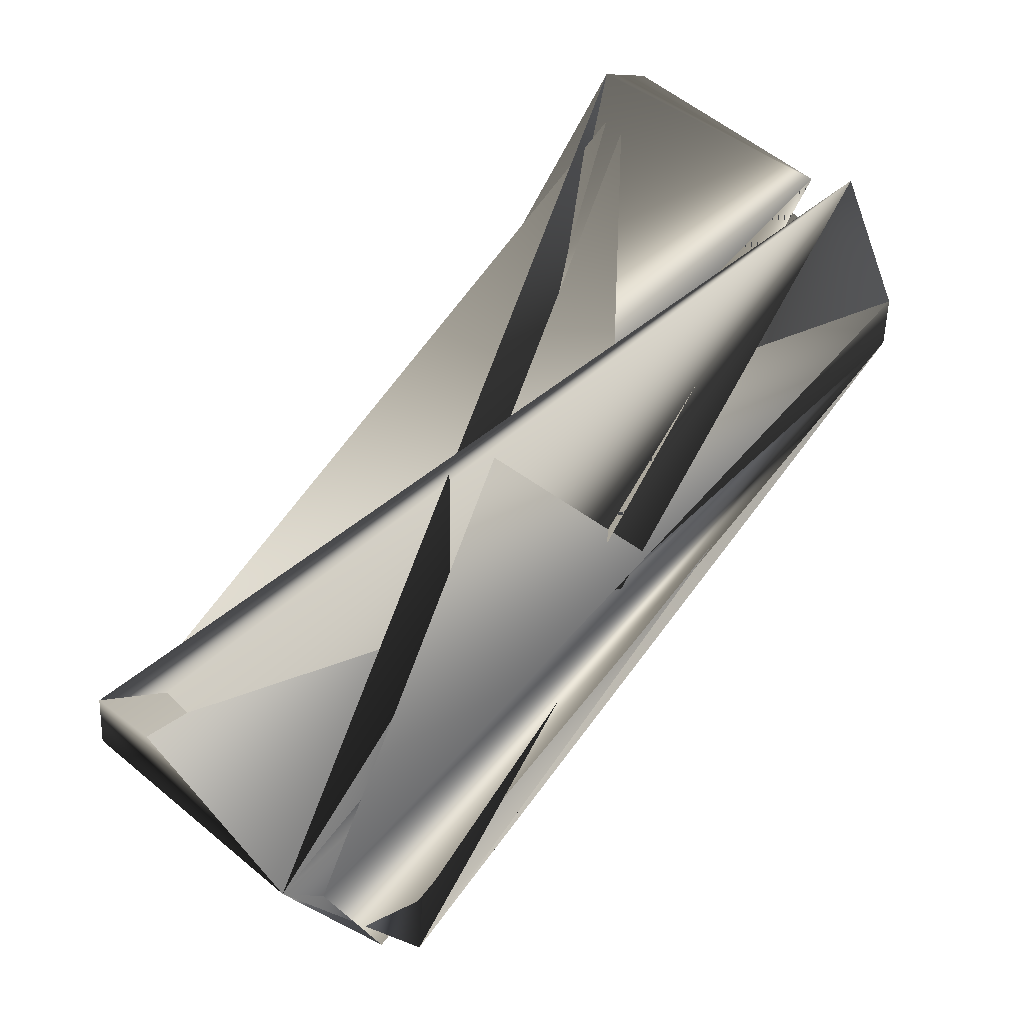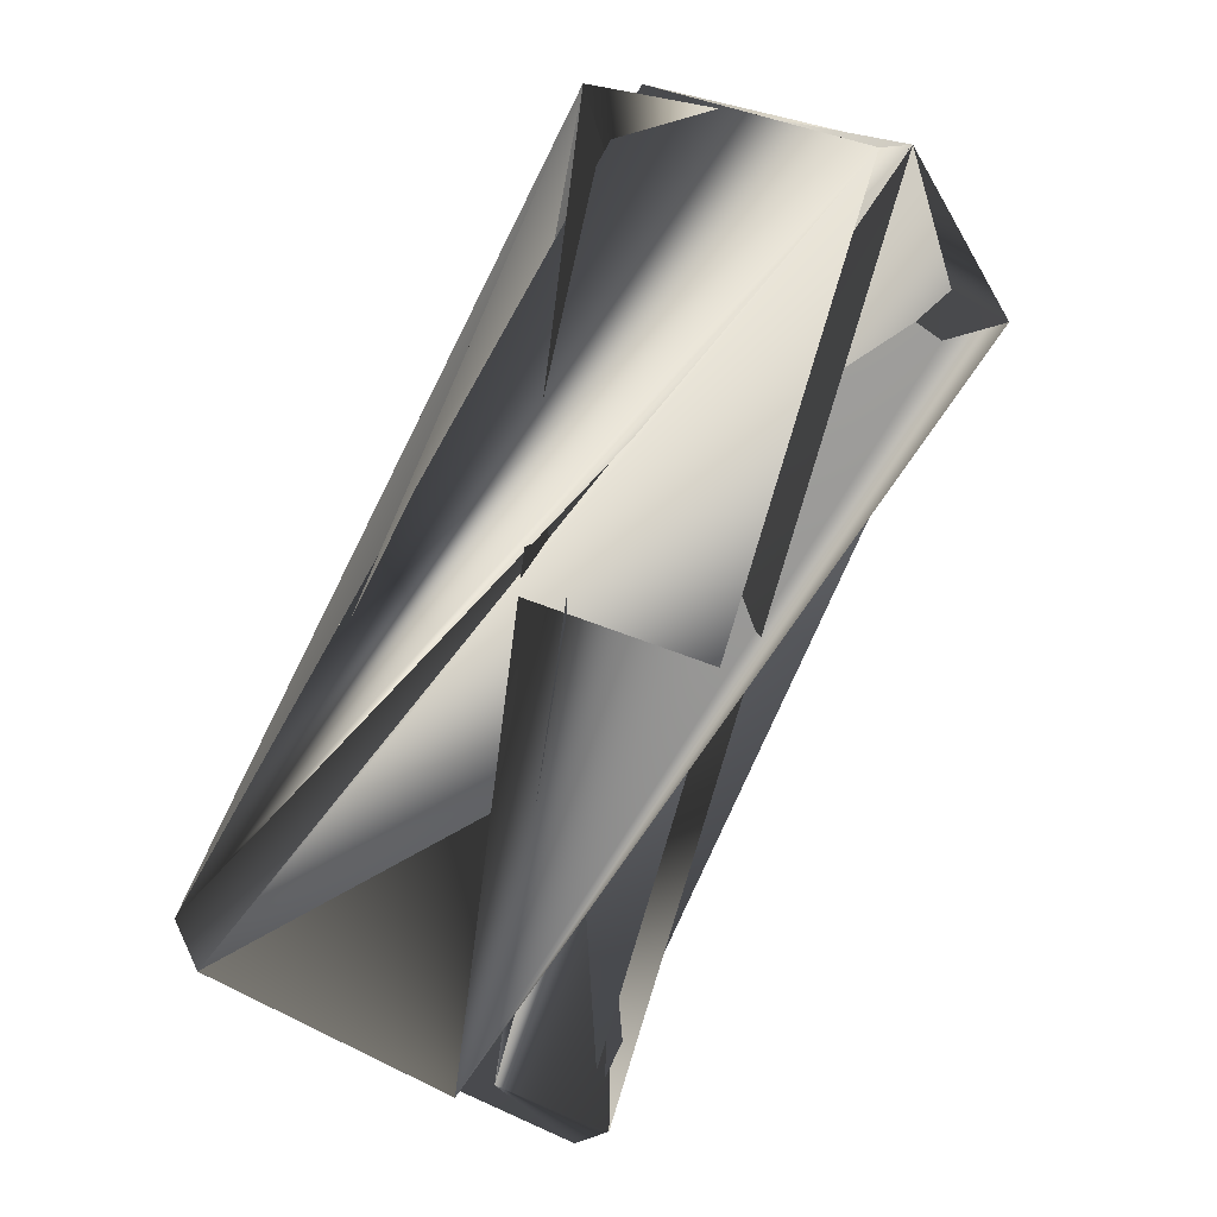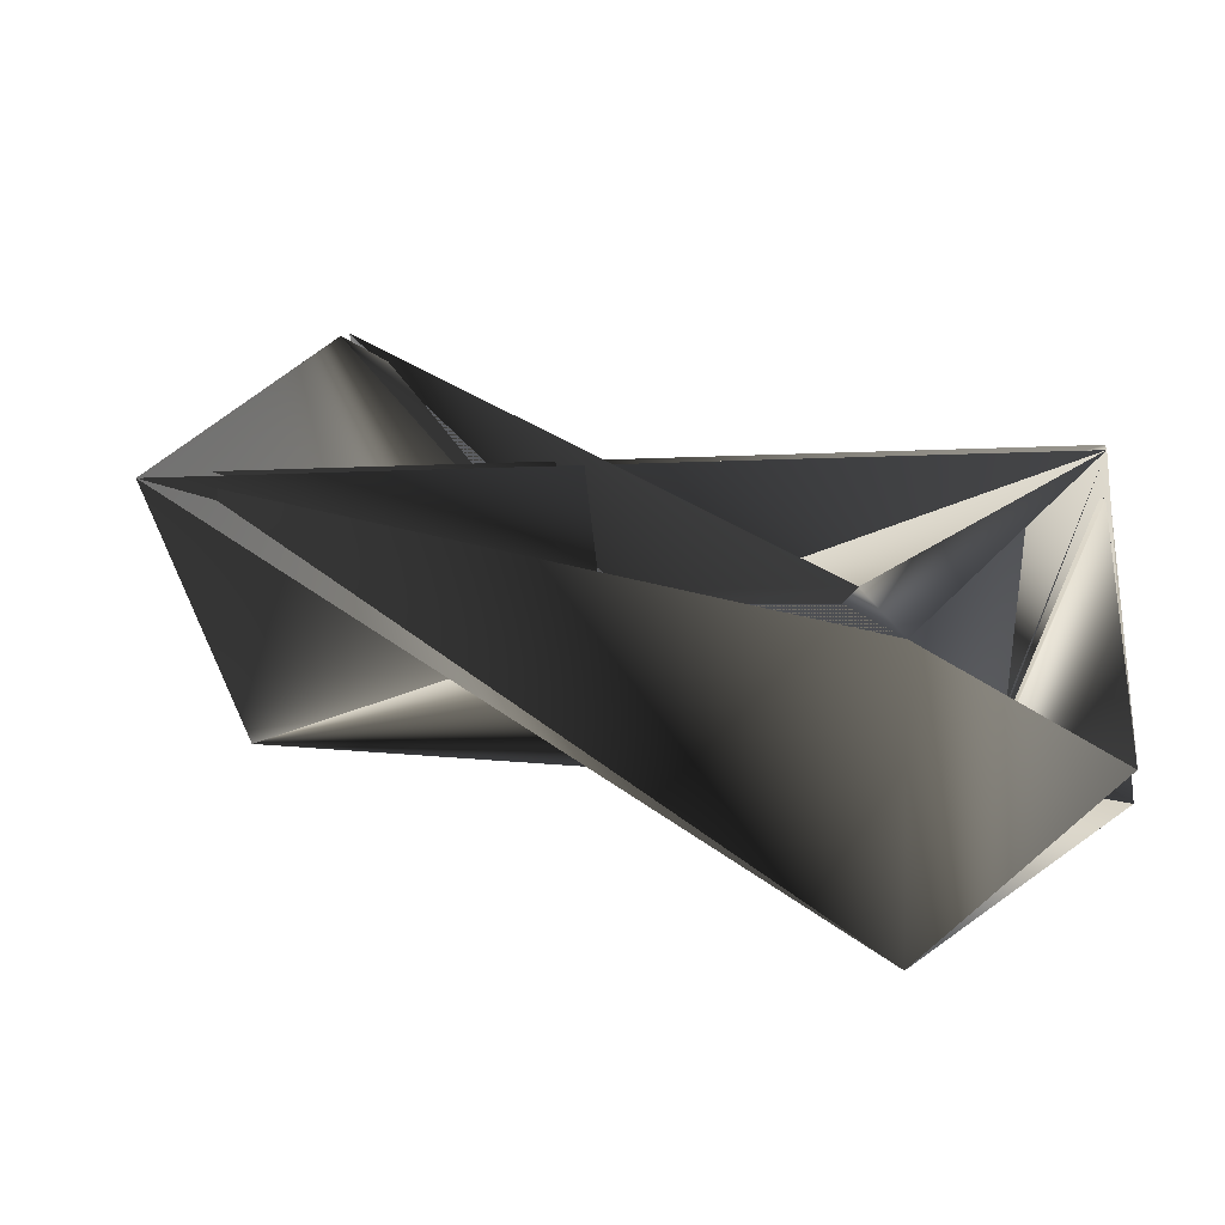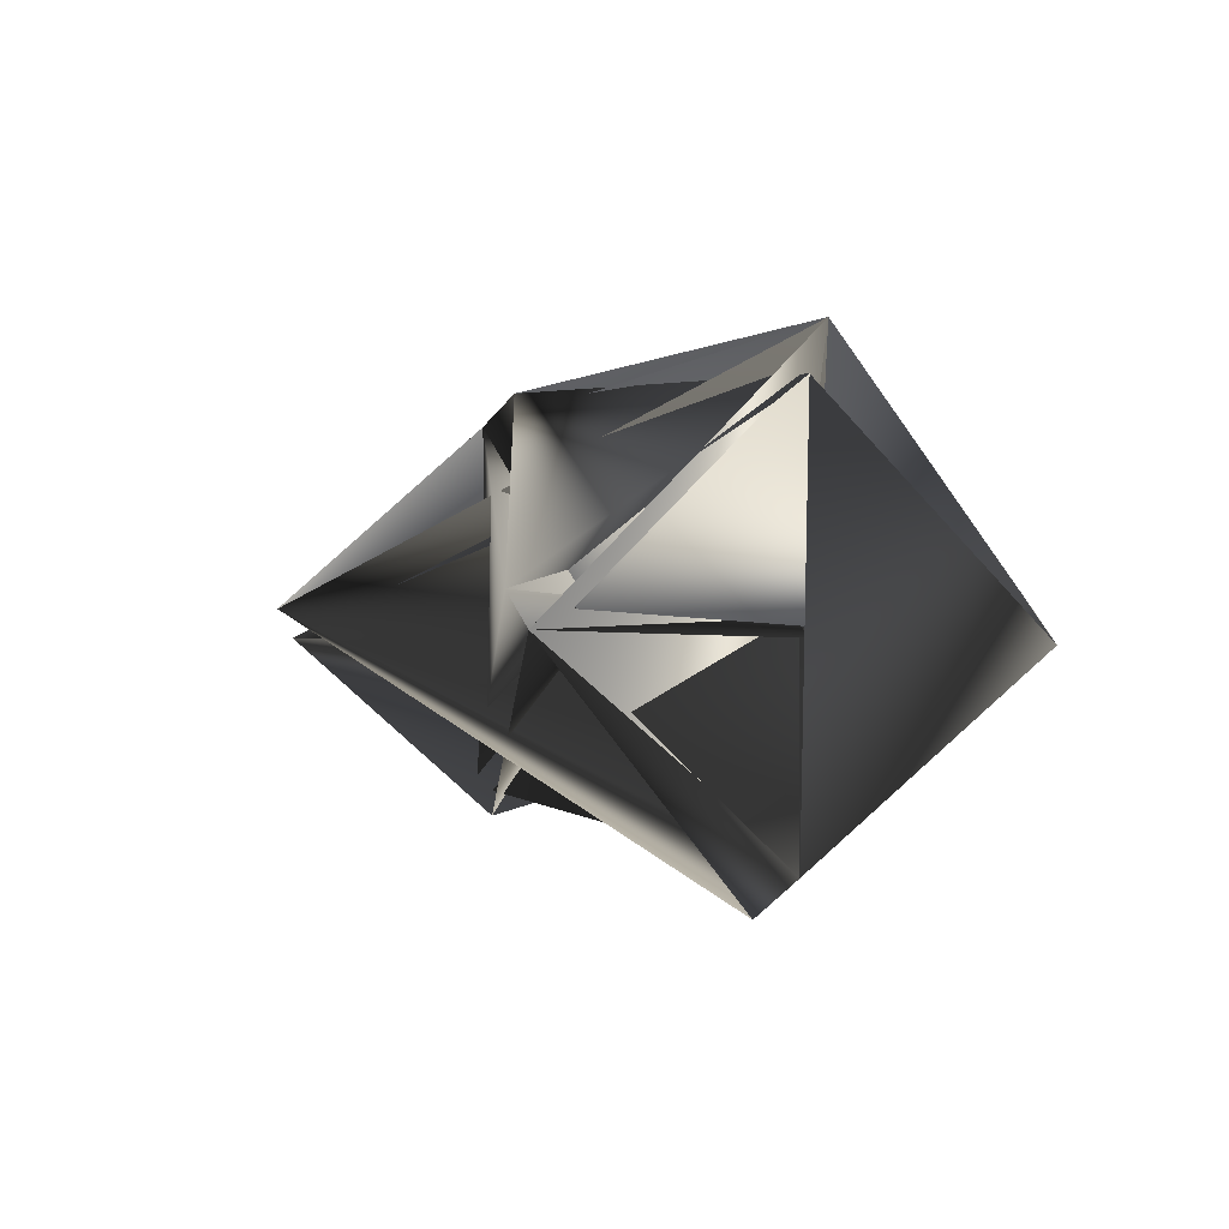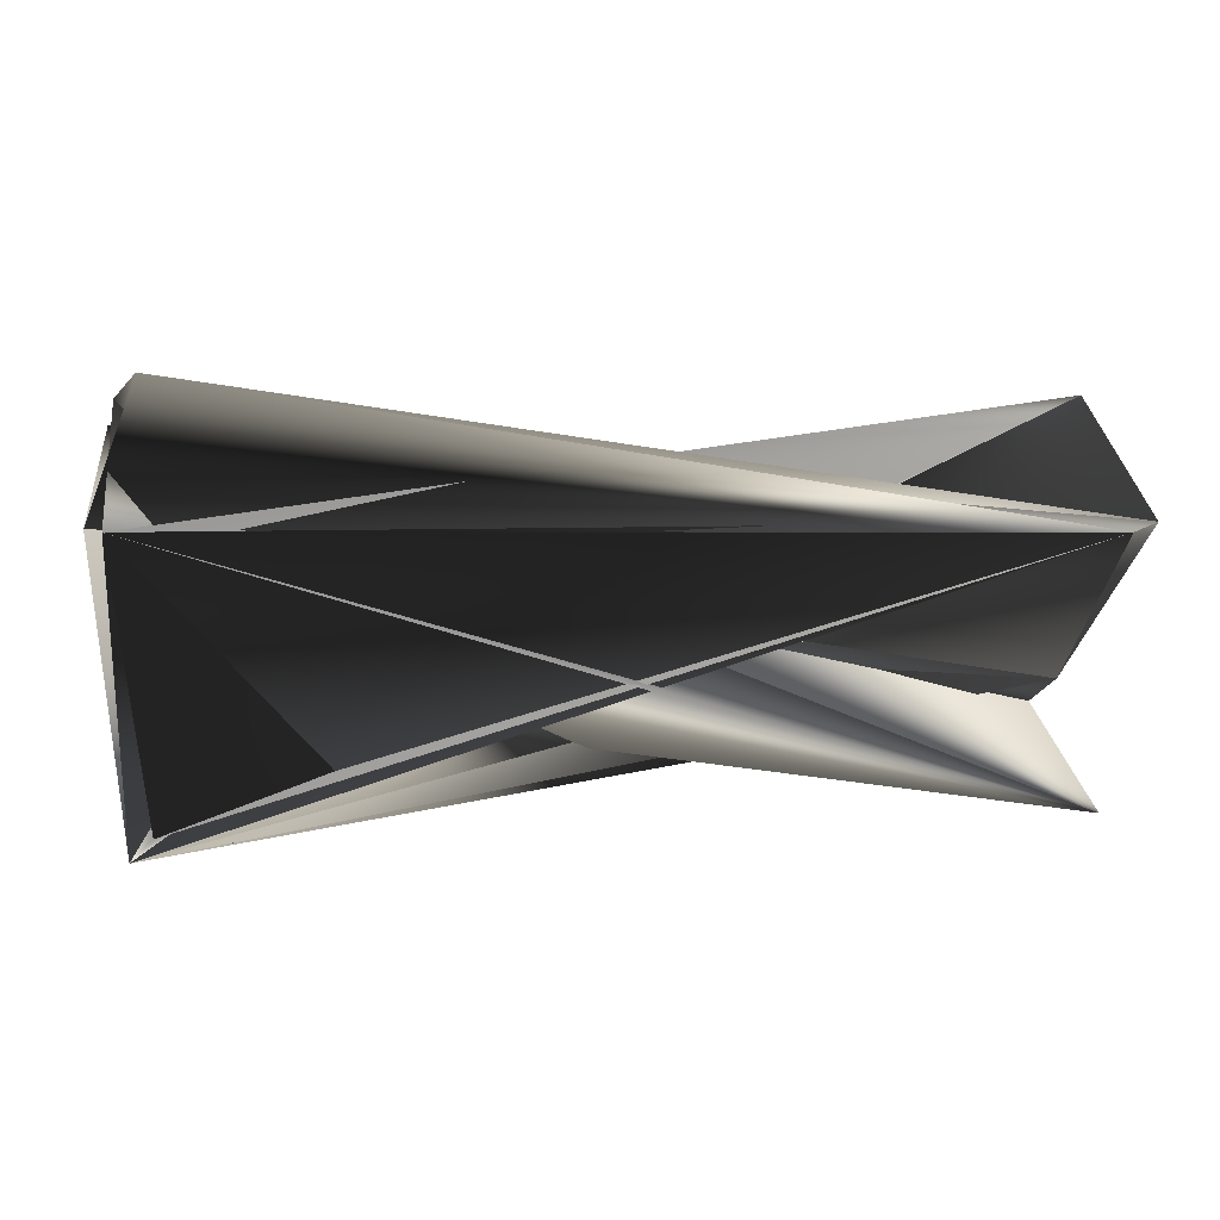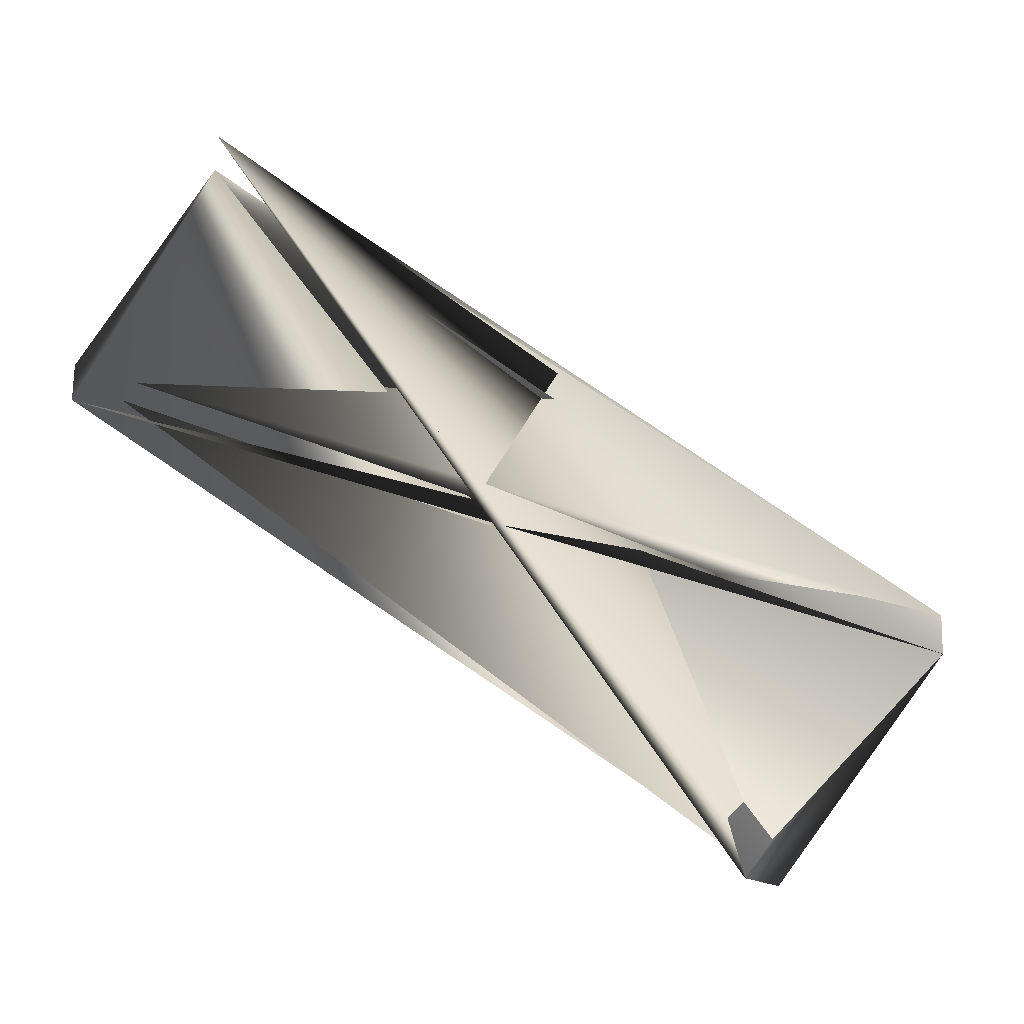
<metadata>
{"format":"obj","ext":"obj","renderer":"f3d","projection":"perspective","resolution":1024,"background":"white","views":[{"elev":78.2,"azim":-177.1,"up":"+Z"},{"elev":15.6,"azim":-36.8,"up":"+Y"},{"elev":9.5,"azim":97.3,"up":"+Z"},{"elev":60.0,"azim":62.7,"up":"+Y"},{"elev":-46.6,"azim":-128.0,"up":"+Z"},{"elev":70.5,"azim":91.1,"up":"+Z"}]}
</metadata>
<code>
v -0.09835 -0.313 0.5397
v -0.09835 -0.3015 0.5276
v -0.1635 -0.2541 0.5654
v -0.3543 -0.4725 0.4941
v -0.3283 -0.4841 0.5816
v -0.2018 -0.2424 0.4658
v -0.3543 -0.4609 0.482
v -0.1243 -0.3014 0.4401
v -0.2891 -0.5083 0.4563
v -0.1895 -0.2424 0.4779
v -0.1366 -0.3014 0.4401
v -0.2631 -0.5315 0.5438
v -0.316 -0.4841 0.5816
v -0.2508 -0.5315 0.5438
v -0.1759 -0.2541 0.5654
v -0.1635 -0.2541 0.5533
f 1 2 3
f 1 4 5
f 1 6 7
f 1 7 4
f 1 5 2
f 1 3 6
f 2 8 5
f 2 9 3
f 2 6 9
f 2 5 6
f 2 5 8
f 8 4 10
f 8 2 11
f 8 11 5
f 8 5 4
f 8 10 2
f 8 2 7
f 8 12 2
f 8 7 6
f 13 14 12
f 13 8 14
f 13 12 10
f 13 12 8
f 13 10 12
f 15 7 10
f 15 4 11
f 15 12 4
f 15 10 12
f 15 3 7
f 15 2 8
f 15 8 3
f 15 11 2
f 7 2 12
f 7 12 10
f 7 3 11
f 9 14 3
f 9 6 14
f 4 16 10
f 4 7 16
f 4 6 11
f 4 12 6
f 16 8 10
f 16 11 8
f 16 7 11
f 2 10 8
f 14 6 12
f 14 8 6
f 14 6 3
f 8 11 3
f 6 5 11

</code>
